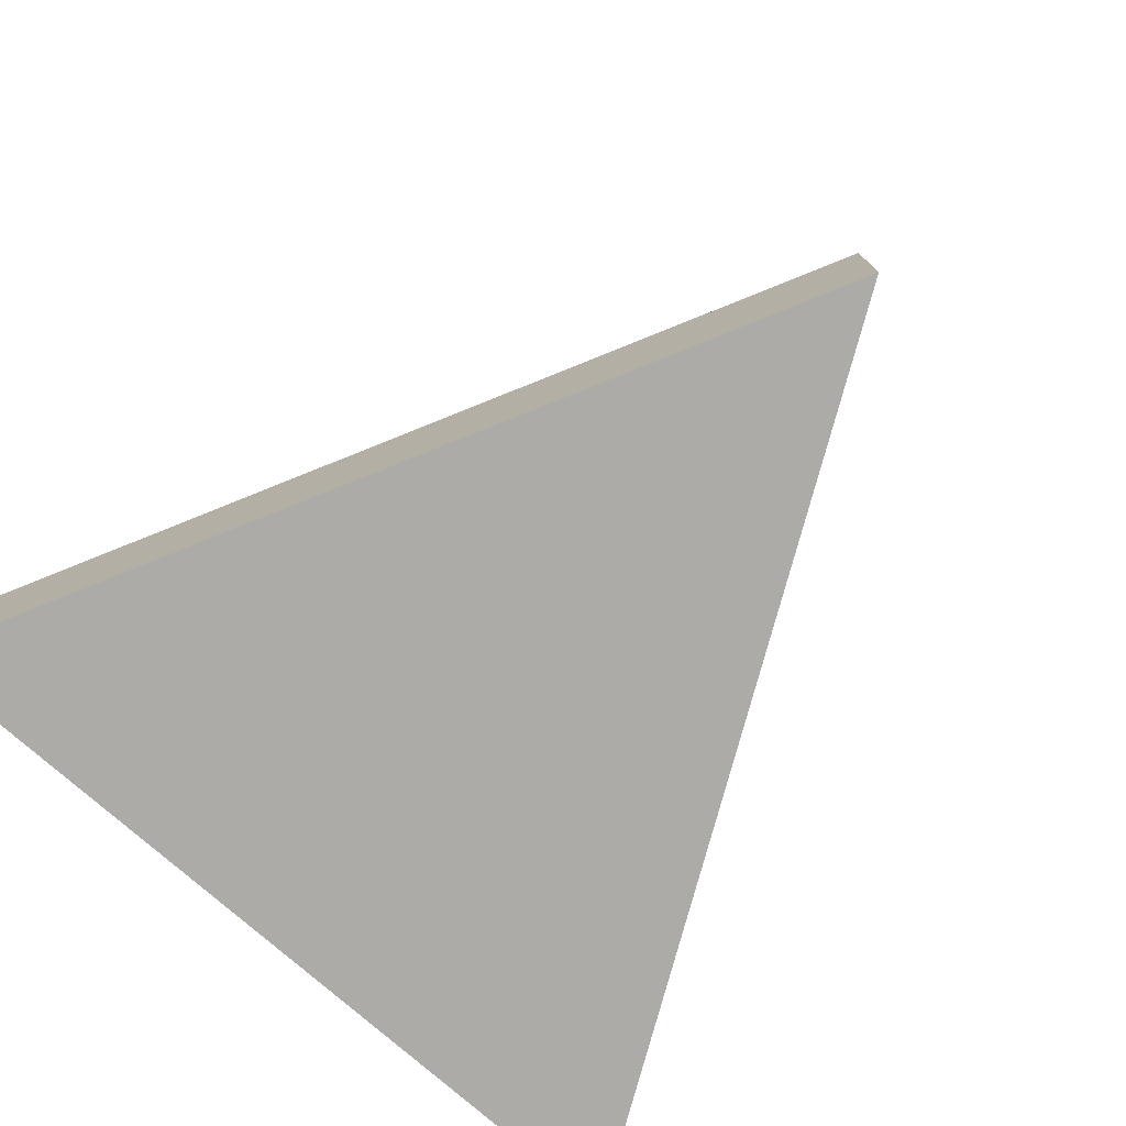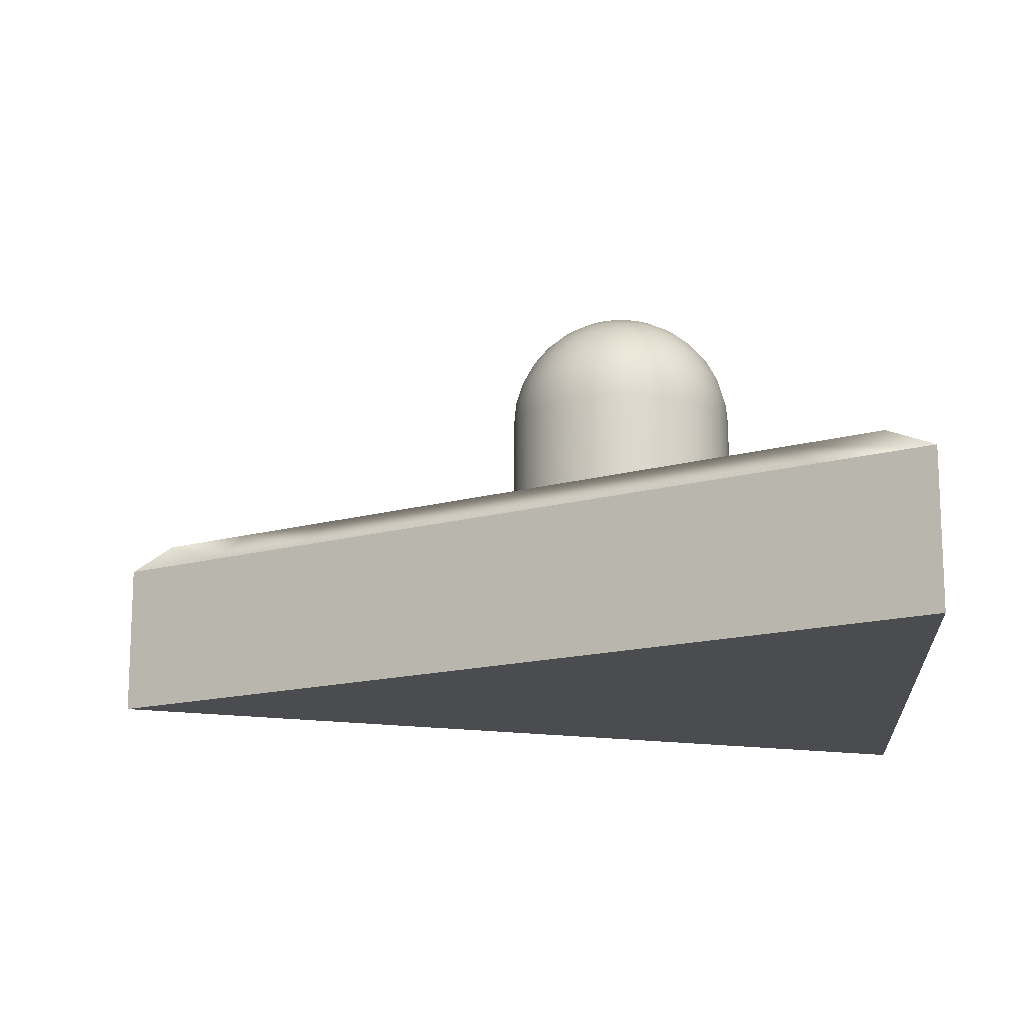
<metadata>
{"format":"obj","ext":"obj","renderer":"f3d","projection":"perspective","resolution":1024,"background":"white","views":[{"elev":-76.4,"azim":-131.5,"up":"+Y"},{"elev":-14.7,"azim":5.5,"up":"+Y"}]}
</metadata>
<code>
o Mesh.001_Cylinder.001
v 0.01493 1.499 -0.07505
v 0.02929 1.477 -0.1472
v 0.04252 1.441 -0.2137
v 0.05411 1.392 -0.272
v 0.06363 1.332 -0.3199
v 0.0707 1.265 -0.3554
v 0.07506 1.191 -0.3773
v 0.1472 1.191 -0.3554
v 0.1387 1.265 -0.3348
v 0.1248 1.332 -0.3013
v 0.1061 1.392 -0.2563
v 0.0834 1.441 -0.2013
v 0.05745 1.477 -0.1387
v 0.02929 1.499 -0.0707
v 0.04252 1.499 -0.06363
v 0.0834 1.477 -0.1248
v 0.1211 1.441 -0.1812
v 0.1541 1.392 -0.2306
v 0.1812 1.332 -0.2712
v 0.2013 1.265 -0.3013
v 0.2137 1.191 -0.3199
v 0.272 1.191 -0.272
v 0.2563 1.265 -0.2563
v 0.2306 1.332 -0.2306
v 0.1961 1.392 -0.1961
v 0.1541 1.441 -0.1541
v 0.1061 1.477 -0.1061
v 0.05411 1.499 -0.05411
v 0.06363 1.499 -0.04251
v 0.1248 1.477 -0.0834
v 0.1812 1.441 -0.1211
v 0.2306 1.392 -0.1541
v 0.2712 1.332 -0.1812
v 0.3013 1.265 -0.2013
v 0.3199 1.191 -0.2137
v 0.3554 1.191 -0.1472
v 0.3348 1.265 -0.1387
v 0.3013 1.332 -0.1248
v 0.2563 1.392 -0.1061
v 0.2013 1.441 -0.0834
v 0.1387 1.477 -0.05745
v 0.0707 1.499 -0.02928
v 0.07506 1.499 -0.01493
v 0.1472 1.477 -0.02928
v 0.2137 1.441 -0.04251
v 0.272 1.392 -0.05411
v 0.3199 1.332 -0.06363
v 0.3554 1.265 -0.0707
v 0.3773 1.191 -0.07505
v 0.3847 1.191 -0
v 0.3624 1.265 -0
v 0.3262 1.332 -0
v 0.2774 1.392 -0
v 0.2179 1.441 -0
v 0.1501 1.477 -0
v 0.07653 1.499 -0
v 0.07506 1.499 0.01493
v 0.1472 1.477 0.02928
v 0.2137 1.441 0.04251
v 0.272 1.392 0.05411
v 0.3199 1.332 0.06363
v 0.3554 1.265 0.0707
v 0.3773 1.191 0.07505
v 0.3554 1.191 0.1472
v 0.3348 1.265 0.1387
v 0.3013 1.332 0.1248
v 0.2563 1.392 0.1061
v 0.2013 1.441 0.0834
v 0.1387 1.477 0.05745
v 0.0707 1.499 0.02928
v 0.06363 1.499 0.04251
v 0.1248 1.477 0.0834
v 0.1812 1.441 0.1211
v 0.2306 1.392 0.1541
v 0.2712 1.332 0.1812
v 0.3013 1.265 0.2013
v 0.3199 1.191 0.2137
v 0.272 1.191 0.272
v 0.2563 1.265 0.2563
v 0.2306 1.332 0.2306
v 0.1961 1.392 0.1961
v 0.1541 1.441 0.1541
v 0.1061 1.477 0.1061
v 0.05411 1.499 0.05411
v 0.04252 1.499 0.06363
v 0.0834 1.477 0.1248
v 0.1211 1.441 0.1812
v 0.1541 1.392 0.2306
v 0.1812 1.332 0.2712
v 0.2013 1.265 0.3013
v 0.2137 1.191 0.3199
v 0.1472 1.191 0.3554
v 0.1387 1.265 0.3348
v 0.1248 1.332 0.3013
v 0.1061 1.392 0.2563
v 0.0834 1.441 0.2013
v 0.05745 1.477 0.1387
v 0.02929 1.499 0.0707
v 0.01493 1.499 0.07505
v 0.02929 1.477 0.1472
v 0.04252 1.441 0.2137
v 0.05411 1.392 0.272
v 0.06363 1.332 0.3199
v 0.0707 1.265 0.3554
v 0.07506 1.191 0.3773
v 2e-06 1.191 0.3847
v 2e-06 1.265 0.3624
v 2e-06 1.332 0.3262
v 2e-06 1.392 0.2774
v 2e-06 1.441 0.2179
v 2e-06 1.477 0.1501
v 2e-06 1.499 0.07653
v -0.01493 1.499 0.07505
v -0.02928 1.477 0.1472
v -0.04251 1.441 0.2137
v -0.05411 1.392 0.272
v -0.06363 1.332 0.3199
v -0.0707 1.265 0.3554
v -0.07505 1.191 0.3773
v -0.1472 1.191 0.3554
v -0.1387 1.265 0.3348
v -0.1248 1.332 0.3013
v -0.1061 1.392 0.2563
v -0.08339 1.441 0.2013
v -0.05744 1.477 0.1387
v -0.02928 1.499 0.0707
v -0.04251 1.499 0.06363
v -0.08339 1.477 0.1248
v -0.1211 1.441 0.1812
v -0.1541 1.392 0.2306
v -0.1812 1.332 0.2712
v -0.2013 1.265 0.3013
v -0.2137 1.191 0.3199
v -0.272 1.191 0.272
v -0.2563 1.265 0.2563
v -0.2306 1.332 0.2306
v -0.1961 1.392 0.1961
v -0.1541 1.441 0.1541
v -0.1061 1.477 0.1061
v -0.05411 1.499 0.05411
v -0.06363 1.499 0.04251
v -0.1248 1.477 0.0834
v -0.1812 1.441 0.1211
v -0.2306 1.392 0.1541
v -0.2712 1.332 0.1812
v -0.3013 1.265 0.2013
v -0.3199 1.191 0.2137
v -0.3554 1.191 0.1472
v -0.3348 1.265 0.1387
v -0.3013 1.332 0.1248
v -0.2563 1.392 0.1061
v -0.2013 1.441 0.0834
v -0.1387 1.477 0.05745
v -0.0707 1.499 0.02928
v -0.07505 1.499 0.01493
v -0.1472 1.477 0.02928
v -0.2137 1.441 0.04251
v -0.272 1.392 0.05411
v -0.3199 1.332 0.06363
v -0.3554 1.265 0.0707
v -0.3773 1.191 0.07505
v -0.3847 1.191 0
v -0.3624 1.265 0
v -0.3261 1.332 0
v -0.2774 1.392 -0
v -0.2179 1.441 -0
v -0.1501 1.477 -0
v -0.07652 1.499 -0
v -0.07505 1.499 -0.01493
v -0.1472 1.477 -0.02928
v -0.2137 1.441 -0.04251
v -0.272 1.392 -0.05411
v -0.3199 1.332 -0.06363
v -0.3554 1.265 -0.0707
v -0.3773 1.191 -0.07505
v -0.3554 1.191 -0.1472
v -0.3348 1.265 -0.1387
v -0.3013 1.332 -0.1248
v -0.2563 1.392 -0.1061
v -0.2013 1.441 -0.0834
v -0.1387 1.477 -0.05745
v -0.0707 1.499 -0.02928
v -0.06363 1.499 -0.04251
v -0.1248 1.477 -0.0834
v -0.1812 1.441 -0.1211
v -0.2306 1.392 -0.1541
v -0.2712 1.332 -0.1812
v -0.3013 1.265 -0.2013
v -0.3199 1.191 -0.2137
v -0.272 1.191 -0.272
v -0.2563 1.265 -0.2563
v -0.2306 1.332 -0.2306
v -0.1961 1.392 -0.1961
v -0.1541 1.441 -0.1541
v -0.1061 1.477 -0.1061
v -0.05411 1.499 -0.05411
v -0.04251 1.499 -0.06363
v -0.08339 1.477 -0.1248
v -0.1211 1.441 -0.1812
v -0.1541 1.392 -0.2306
v -0.1812 1.332 -0.2712
v -0.2013 1.265 -0.3013
v -0.2137 1.191 -0.3199
v -0.1472 1.191 -0.3554
v -0.1387 1.265 -0.3348
v -0.1248 1.332 -0.3013
v -0.1061 1.392 -0.2563
v -0.08339 1.441 -0.2013
v -0.05744 1.477 -0.1387
v -0.02928 1.499 -0.0707
v 2e-06 1.507 -0
v -0.01493 1.499 -0.07505
v 2e-06 1.499 -0.07653
v -0.02928 1.477 -0.1472
v 2e-06 1.477 -0.1501
v -0.04251 1.441 -0.2137
v 2e-06 1.441 -0.2179
v -0.05411 1.392 -0.272
v 2e-06 1.392 -0.2774
v -0.06363 1.332 -0.3199
v 2e-06 1.332 -0.3262
v -0.0707 1.265 -0.3554
v 2e-06 1.265 -0.3624
v -0.07505 1.191 -0.3773
v 2e-06 1.191 -0.3847
v -0.3847 1.114 -0.07653
v -0.3847 0.2 -0.07653
v -0.3624 1.114 -0.1501
v -0.3624 0.2 -0.1501
v -0.3261 1.114 -0.2179
v -0.3261 0.2 -0.2179
v -0.2774 1.114 -0.2774
v -0.2774 0.2 -0.2774
v -0.2179 1.114 -0.3262
v -0.2179 0.2 -0.3262
v -0.1501 1.114 -0.3624
v -0.1501 0.2 -0.3624
v -0.07652 1.114 -0.3847
v -0.07652 0.2 -0.3847
v 2e-06 1.114 -0.3923
v 2e-06 0.2 -0.3923
v 0.07653 1.114 -0.3847
v 0.07653 0.2 -0.3847
v 0.1501 1.114 -0.3624
v 0.1501 0.2 -0.3624
v 0.2179 1.114 -0.3262
v 0.2179 0.2 -0.3262
v 0.2774 1.114 -0.2774
v 0.2774 0.2 -0.2774
v 0.3262 1.114 -0.2179
v 0.3262 0.2 -0.2179
v 0.3624 1.114 -0.1501
v 0.3624 0.2 -0.1501
v 0.3847 1.114 -0.07653
v 0.3847 0.2 -0.07653
v 0.3923 1.114 -0
v 0.3923 0.2 -0
v 0.3847 1.114 0.07653
v 0.3847 0.2 0.07653
v 0.3624 1.114 0.1501
v 0.3624 0.2 0.1501
v 0.3262 1.114 0.2179
v 0.3262 0.2 0.2179
v 0.2774 1.114 0.2774
v 0.2774 0.2 0.2774
v 0.2179 1.114 0.3262
v 0.2179 0.2 0.3262
v 0.1501 1.114 0.3624
v 0.1501 0.2 0.3624
v 0.07653 1.114 0.3847
v 0.07653 0.2 0.3847
v 3e-06 1.114 0.3923
v 3e-06 0.2 0.3923
v -0.07652 1.114 0.3847
v -0.07652 0.2 0.3847
v -0.1501 1.114 0.3624
v -0.1501 0.2 0.3624
v -0.2179 1.114 0.3262
v -0.2179 0.2 0.3262
v -0.2774 1.114 0.2774
v -0.2774 0.2 0.2774
v -0.3261 1.114 0.2179
v -0.3261 0.2 0.2179
v -0.3624 1.114 0.1501
v -0.3624 0.2 0.1501
v -0.3923 1.114 0
v -0.3847 1.114 0.07653
v -0.3847 0.2 0.07653
v -0.3923 0.2 0
v 0.4 0.05 -2
v 0.86 0.7 1.26
v 0.86 0.7 -0
v 1 0.1 -0
v -1.1 0.1 0.35
v 0.86 0.7 -0.63
v 1 0.1 -0.7
v 1 0.1 0.7
v 0.3 0.2 -0.35
v -0.4 0.2 -0
v 0.3 0.2 0.35
v -1.45 0.1 0.175
v -0.75 0.1 0.525
v 0.86 0.7 -0.945
v 1 0.1 1.4
v 0.86 0.7 -0.315
v 1 0.1 -1.05
v 1 0.1 -0.35
v 1 0.1 1.05
v 1 0.1 0.35
v -0.05 0.2 -0.525
v 0.65 0.2 -0.175
v -0.4 0.2 -0.35
v -0.4 0.2 0.35
v 0.65 0.2 0.175
v -0.05 0.2 0.525
v 0.06667 0.1 -0
v -0.4 0.7 0.63
v -0.4 0.1 0.7
v 0.65 0.2 -0.525
v 0.65 0.2 -0.875
v 0.3 0.2 -0.7
v -0.05 0.2 -0.175
v -0.05 0.2 0.175
v 0.3 0.2 -0
v 0.65 0.2 0.875
v 0.65 0.2 0.525
v 0.3 0.2 0.7
v -0.75 0.2 0.175
v -0.75 0.2 -0.175
v -1.1 0.2 -0
v -1.03 0.7 0.315
v 0.23 0.7 0.945
v 0.3 0.1 1.05
v 0.86 0.7 0.63
v -1.345 0.7 0.1575
v -0.715 0.7 0.4725
v -0.085 0.7 0.7875
v 0.545 0.7 1.103
v -0.05 0.1 0.875
v 0.65 0.1 1.225
v 0.86 0.7 0.315
v 0.86 0.7 0.945
v -0.05 0.1 -0.875
v 0.545 0.7 -1.103
v -0.085 0.7 -0.7875
v -0.715 0.7 -0.4725
v 0.3 0.1 -1.05
v -1.1 0.1 -0.35
v 0.23 0.7 -0.945
v -1.03 0.7 -0.315
v -0.4 0.1 -0.7
v -0.4 0.7 -0.63
v -1.345 0.7 -0.1575
v 0.86 0.7 -1.26
v 1 0.1 -1.4
v -0.75 0.1 -0.525
v -1.45 0.1 -0.175
v 0.65 0.1 -1.225
v -1.66 0.7 -0
v -1.8 0.1 -0
v 1 0.61 -1.4
v -1.8 0.61 -0
v -0.4 0.61 -0.7
v -1.1 0.61 -0.35
v 0.3 0.61 -1.05
v -1.45 0.61 -0.175
v -0.75 0.61 -0.525
v -0.05 0.61 -0.875
v 0.65 0.61 -1.225
v 1 0.61 1.05
v 1 0.61 0.35
v 1 0.61 -0.35
v 1 0.61 -1.05
v 0.65 0.61 1.225
v -0.05 0.61 0.875
v -0.75 0.61 0.525
v -1.45 0.61 0.175
v 1 0.61 0.7
v 1 0.61 -0.7
v 0.3 0.61 1.05
v -1.1 0.61 0.35
v 1 0.61 -0
v -0.4 0.61 0.7
v 1 0.61 1.4
f 294 316 302
f 302 316 318
f 356 351 316
f 348 356 316
f 357 348 316
f 316 301 357
f 360 357 301
f 301 316 294
f 316 297 308
f 308 340 316
f 333 316 340
f 340 308 304
f 316 293 309
f 316 309 297
f 318 316 339
f 339 316 333
f 316 296 307
f 316 307 293
f 358 355 306
f 306 316 358
f 347 358 316
f 316 306 296
f 343 347 316
f 351 343 316
f 362 360 301
f 362 301 377
f 377 301 294
f 377 294 381
f 381 294 302
f 381 302 376
f 376 302 318
f 376 318 383
f 383 318 339
f 383 339 375
f 375 339 333
f 375 333 380
f 380 333 340
f 380 340 374
f 374 340 304
f 374 304 384
f 355 361 373
f 355 373 306
f 306 373 379
f 306 379 296
f 296 379 372
f 296 372 307
f 307 372 382
f 307 382 293
f 293 382 371
f 293 371 309
f 309 371 378
f 309 378 297
f 297 378 370
f 297 370 308
f 308 370 384
f 308 384 304
f 369 358 355
f 369 355 361
f 365 347 358
f 365 358 369
f 368 343 347
f 368 347 365
f 363 351 343
f 363 343 368
f 367 356 351
f 367 351 363
f 364 348 356
f 364 356 367
f 366 357 348
f 366 348 364
f 362 360 357
f 362 357 366
f 289 287 286
f 289 288 287
f 288 284 287
f 288 285 284
f 285 282 284
f 285 283 282
f 283 280 282
f 283 281 280
f 281 278 280
f 281 279 278
f 279 276 278
f 279 277 276
f 277 274 276
f 277 275 274
f 275 272 274
f 275 273 272
f 273 270 272
f 273 271 270
f 271 268 270
f 271 269 268
f 269 266 268
f 269 267 266
f 267 264 266
f 267 265 264
f 265 262 264
f 265 263 262
f 263 260 262
f 263 261 260
f 261 258 260
f 261 259 258
f 259 256 258
f 259 257 256
f 257 254 256
f 257 255 254
f 255 252 254
f 255 253 252
f 253 250 252
f 253 251 250
f 251 248 250
f 251 249 248
f 249 246 248
f 249 247 246
f 247 244 246
f 247 245 244
f 245 242 244
f 245 243 242
f 243 240 242
f 243 241 240
f 241 238 240
f 241 239 238
f 239 236 238
f 239 237 236
f 237 234 236
f 237 235 234
f 235 232 234
f 235 233 232
f 233 230 232
f 233 231 230
f 231 228 230
f 231 229 228
f 229 226 228
f 229 227 226
f 227 286 226
f 227 289 286
f 240 238 224
f 225 240 224
f 223 224 222
f 223 225 224
f 223 222 220
f 221 223 220
f 221 220 218
f 219 221 218
f 219 218 216
f 217 219 216
f 215 216 214
f 215 217 216
f 213 214 212
f 213 215 214
f 214 209 210
f 212 214 210
f 214 208 209
f 214 216 208
f 216 207 208
f 216 218 207
f 220 206 207
f 218 220 207
f 220 205 206
f 220 222 205
f 222 204 205
f 222 224 204
f 238 236 204
f 224 238 204
f 236 234 203
f 204 236 203
f 204 203 202
f 205 204 202
f 206 202 201
f 206 205 202
f 206 201 200
f 207 206 200
f 207 200 199
f 208 207 199
f 208 199 198
f 209 208 198
f 209 198 197
f 210 209 197
f 197 195 196
f 197 198 195
f 198 194 195
f 198 199 194
f 199 193 194
f 199 200 193
f 200 192 193
f 200 201 192
f 201 191 192
f 201 202 191
f 203 190 191
f 202 203 191
f 234 232 190
f 203 234 190
f 232 230 189
f 190 232 189
f 191 189 188
f 191 190 189
f 192 188 187
f 192 191 188
f 192 187 186
f 193 192 186
f 193 186 185
f 194 193 185
f 194 185 184
f 195 194 184
f 195 184 183
f 196 195 183
f 183 181 182
f 183 184 181
f 184 180 181
f 184 185 180
f 185 179 180
f 185 186 179
f 186 178 179
f 186 187 178
f 188 177 178
f 187 188 178
f 188 176 177
f 188 189 176
f 189 228 176
f 189 230 228
f 176 226 175
f 176 228 226
f 176 175 174
f 177 176 174
f 177 174 173
f 178 177 173
f 179 173 172
f 179 178 173
f 179 172 171
f 180 179 171
f 180 171 170
f 181 180 170
f 182 170 169
f 182 181 170
f 170 167 168
f 169 170 168
f 171 166 167
f 170 171 167
f 171 165 166
f 171 172 165
f 173 164 165
f 172 173 165
f 173 163 164
f 173 174 163
f 175 162 163
f 174 175 163
f 175 286 162
f 175 226 286
f 286 287 161
f 162 286 161
f 163 161 160
f 163 162 161
f 163 160 159
f 164 163 159
f 165 159 158
f 165 164 159
f 165 158 157
f 166 165 157
f 167 157 156
f 167 166 157
f 168 156 155
f 168 167 156
f 156 153 154
f 155 156 154
f 156 152 153
f 156 157 152
f 157 151 152
f 157 158 151
f 158 150 151
f 158 159 150
f 159 149 150
f 159 160 149
f 160 148 149
f 160 161 148
f 287 284 148
f 161 287 148
f 284 282 147
f 148 284 147
f 148 147 146
f 149 148 146
f 149 146 145
f 150 149 145
f 150 145 144
f 151 150 144
f 151 144 143
f 152 151 143
f 152 143 142
f 153 152 142
f 153 142 141
f 154 153 141
f 141 139 140
f 141 142 139
f 142 138 139
f 142 143 138
f 143 137 138
f 143 144 137
f 144 136 137
f 144 145 136
f 145 135 136
f 145 146 135
f 147 134 135
f 146 147 135
f 282 280 134
f 147 282 134
f 280 278 133
f 134 280 133
f 135 133 132
f 135 134 133
f 135 132 131
f 136 135 131
f 136 131 130
f 137 136 130
f 138 130 129
f 138 137 130
f 139 129 128
f 139 138 129
f 140 128 127
f 140 139 128
f 128 125 126
f 127 128 126
f 128 124 125
f 128 129 124
f 129 123 124
f 129 130 123
f 130 122 123
f 130 131 122
f 132 121 122
f 131 132 122
f 132 120 121
f 132 133 120
f 278 276 120
f 133 278 120
f 276 274 119
f 120 276 119
f 120 119 118
f 121 120 118
f 121 118 117
f 122 121 117
f 123 117 116
f 123 122 117
f 123 116 115
f 124 123 115
f 124 115 114
f 125 124 114
f 126 114 113
f 126 125 114
f 114 111 112
f 113 114 112
f 115 110 111
f 114 115 111
f 115 109 110
f 115 116 109
f 116 108 109
f 116 117 108
f 117 107 108
f 117 118 107
f 119 106 107
f 118 119 107
f 274 272 106
f 119 274 106
f 272 270 105
f 106 272 105
f 107 105 104
f 107 106 105
f 107 104 103
f 108 107 103
f 108 103 102
f 109 108 102
f 109 102 101
f 110 109 101
f 111 101 100
f 111 110 101
f 112 100 99
f 112 111 100
f 100 97 98
f 99 100 98
f 100 96 97
f 100 101 96
f 101 95 96
f 101 102 95
f 102 94 95
f 102 103 94
f 103 93 94
f 103 104 93
f 104 92 93
f 104 105 92
f 270 268 92
f 105 270 92
f 268 266 91
f 92 268 91
f 92 91 90
f 93 92 90
f 94 90 89
f 94 93 90
f 95 89 88
f 95 94 89
f 95 88 87
f 96 95 87
f 96 87 86
f 97 96 86
f 98 86 85
f 98 97 86
f 86 83 84
f 85 86 84
f 86 82 83
f 86 87 82
f 88 81 82
f 87 88 82
f 88 80 81
f 88 89 80
f 89 79 80
f 89 90 79
f 91 78 79
f 90 91 79
f 266 264 78
f 91 266 78
f 78 262 77
f 78 264 262
f 79 77 76
f 79 78 77
f 79 76 75
f 80 79 75
f 80 75 74
f 81 80 74
f 82 74 73
f 82 81 74
f 83 73 72
f 83 82 73
f 84 72 71
f 84 83 72
f 72 69 70
f 71 72 70
f 72 68 69
f 72 73 68
f 73 67 68
f 73 74 67
f 75 66 67
f 74 75 67
f 76 65 66
f 75 76 66
f 77 64 65
f 76 77 65
f 77 260 64
f 77 262 260
f 64 258 63
f 64 260 258
f 64 63 62
f 65 64 62
f 66 62 61
f 66 65 62
f 66 61 60
f 67 66 60
f 68 60 59
f 68 67 60
f 69 59 58
f 69 68 59
f 70 58 57
f 70 69 58
f 58 55 56
f 57 58 56
f 59 54 55
f 58 59 55
f 59 53 54
f 59 60 53
f 60 52 53
f 60 61 52
f 61 51 52
f 61 62 51
f 63 50 51
f 62 63 51
f 63 256 50
f 63 258 256
f 256 254 49
f 50 256 49
f 51 49 48
f 51 50 49
f 51 48 47
f 52 51 47
f 52 47 46
f 53 52 46
f 53 46 45
f 54 53 45
f 55 45 44
f 55 54 45
f 56 44 43
f 56 55 44
f 44 41 42
f 43 44 42
f 45 40 41
f 44 45 41
f 45 39 40
f 45 46 39
f 46 38 39
f 46 47 38
f 47 37 38
f 47 48 37
f 48 36 37
f 48 49 36
f 254 252 36
f 49 254 36
f 252 250 35
f 36 252 35
f 36 35 34
f 37 36 34
f 38 34 33
f 38 37 34
f 39 33 32
f 39 38 33
f 39 32 31
f 40 39 31
f 40 31 30
f 41 40 30
f 42 30 29
f 42 41 30
f 30 27 28
f 29 30 28
f 30 26 27
f 30 31 26
f 31 25 26
f 31 32 25
f 32 24 25
f 32 33 24
f 33 23 24
f 33 34 23
f 35 22 23
f 34 35 23
f 35 248 22
f 35 250 248
f 22 246 21
f 22 248 246
f 23 21 20
f 23 22 21
f 24 20 19
f 24 23 20
f 24 19 18
f 25 24 18
f 26 18 17
f 26 25 18
f 26 17 16
f 27 26 16
f 28 16 15
f 28 27 16
f 16 13 14
f 15 16 14
f 16 12 13
f 16 17 12
f 17 11 12
f 17 18 11
f 19 10 11
f 18 19 11
f 19 9 10
f 19 20 9
f 21 8 9
f 20 21 9
f 21 244 8
f 21 246 244
f 8 242 7
f 8 244 242
f 8 7 6
f 9 8 6
f 9 6 5
f 10 9 5
f 10 5 4
f 11 10 4
f 12 4 3
f 12 11 4
f 13 3 2
f 13 12 3
f 2 1 14
f 14 13 2
f 2 215 213
f 1 2 213
f 3 217 215
f 2 3 215
f 3 219 217
f 3 4 219
f 4 221 219
f 4 5 221
f 6 223 221
f 5 6 221
f 6 225 223
f 6 7 225
f 7 240 225
f 7 242 240
f 211 1 213
f 14 1 211
f 211 15 14
f 211 28 15
f 211 29 28
f 211 42 29
f 211 43 42
f 211 56 43
f 211 57 56
f 211 70 57
f 211 71 70
f 211 84 71
f 211 85 84
f 211 98 85
f 211 99 98
f 211 112 99
f 211 113 112
f 211 126 113
f 211 127 126
f 211 140 127
f 211 141 140
f 211 154 141
f 211 155 154
f 211 168 155
f 211 169 168
f 211 182 169
f 211 183 182
f 211 196 183
f 211 197 196
f 211 210 197
f 211 212 210
f 211 213 212
f 319 298 311
f 311 305 319
f 295 319 305
f 305 311 292
f 319 295 320
f 320 321 319
f 298 319 321
f 321 320 349
f 345 352 310
f 310 321 345
f 349 345 321
f 321 310 298
f 344 349 320
f 320 303 344
f 354 344 303
f 303 320 295
f 322 298 310
f 310 312 322
f 299 322 312
f 312 310 352
f 298 322 324
f 324 323 300
f 314 292 311
f 311 324 314
f 300 314 324
f 324 311 298
f 315 300 323
f 323 313 315
f 317 315 313
f 313 323 299
f 325 332 338
f 338 342 325
f 334 325 342
f 338 291 342
f 325 334 326
f 326 327 325
f 332 325 327
f 327 326 300
f 315 317 337
f 337 327 315
f 300 315 327
f 327 337 332
f 314 300 326
f 326 341 314
f 292 314 341
f 341 326 334
f 328 331 336
f 336 313 328
f 299 328 313
f 313 336 317
f 328 299 329
f 329 330 328
f 331 328 330
f 330 329 350
f 353 359 335
f 335 330 353
f 350 353 330
f 330 335 331
f 346 350 329
f 329 312 346
f 352 346 312
f 312 329 299
f 359 362 377
f 359 377 335
f 335 377 381
f 335 381 331
f 331 381 376
f 331 376 336
f 336 376 383
f 336 383 317
f 317 383 375
f 317 375 337
f 337 375 380
f 337 380 332
f 332 380 374
f 332 374 338
f 384 291 338
f 384 338 374
f 361 354 303
f 361 303 373
f 373 303 295
f 373 295 379
f 379 295 305
f 379 305 372
f 372 305 292
f 372 292 382
f 382 292 341
f 382 341 371
f 371 341 334
f 371 334 378
f 378 334 342
f 378 342 370
f 291 384 370
f 291 370 342
f 344 369 361
f 344 361 354
f 349 365 369
f 349 369 344
f 345 368 365
f 345 365 349
f 352 363 368
f 352 368 345
f 346 367 363
f 346 363 352
f 350 364 367
f 350 367 346
f 353 366 364
f 353 364 350
f 359 362 366
f 359 366 353

</code>
